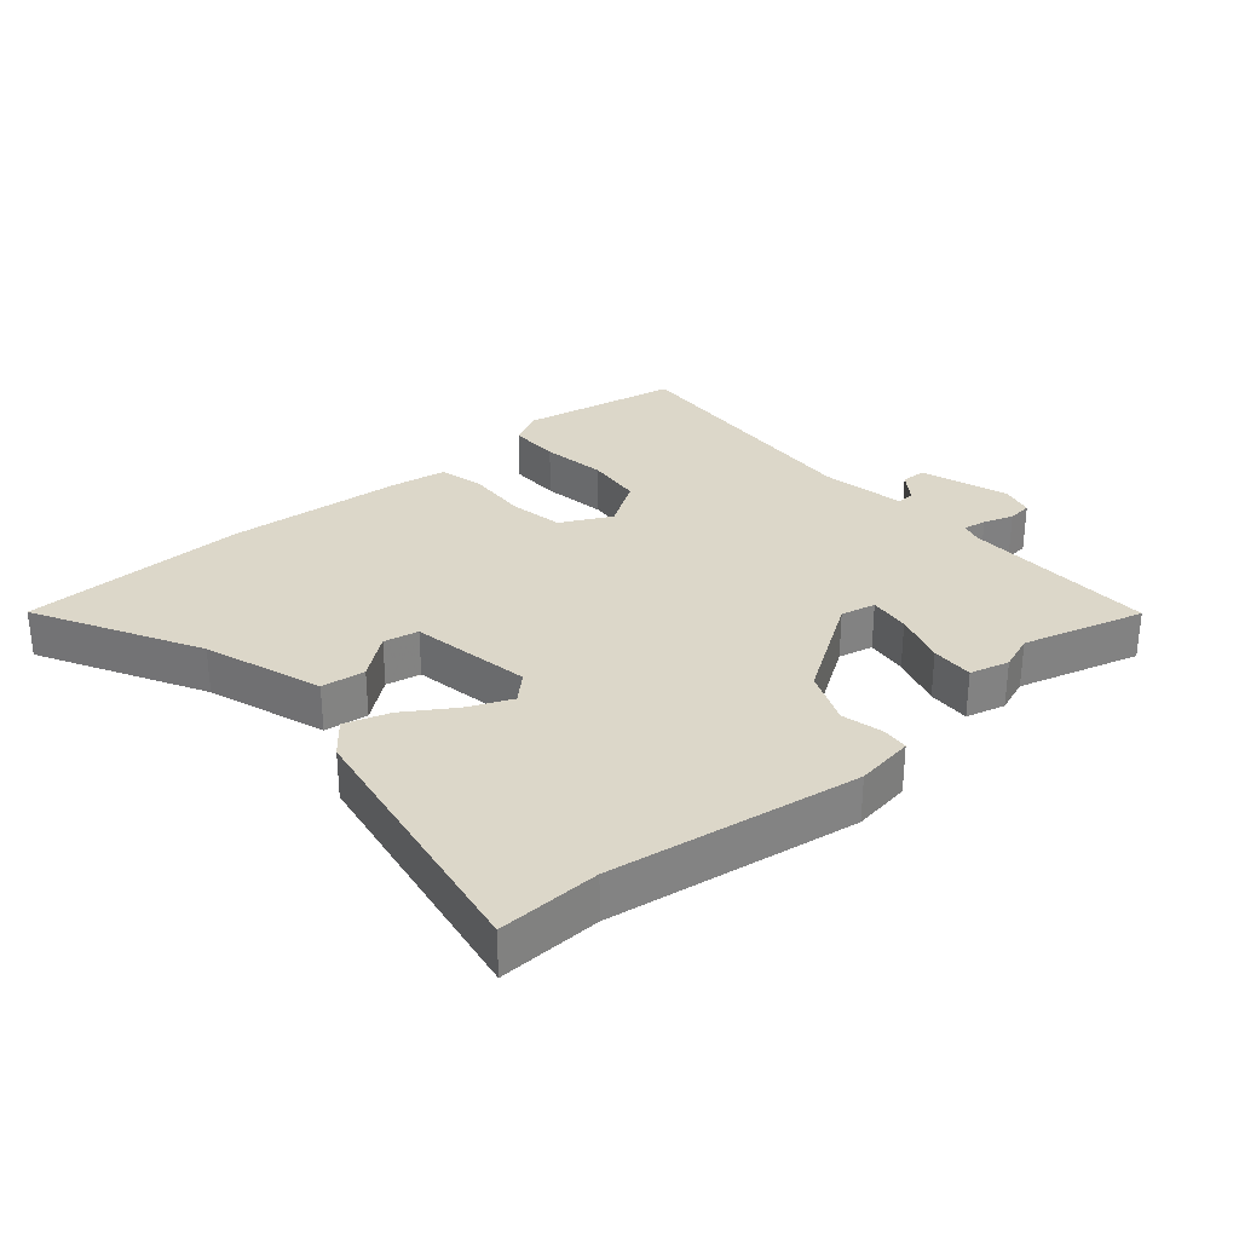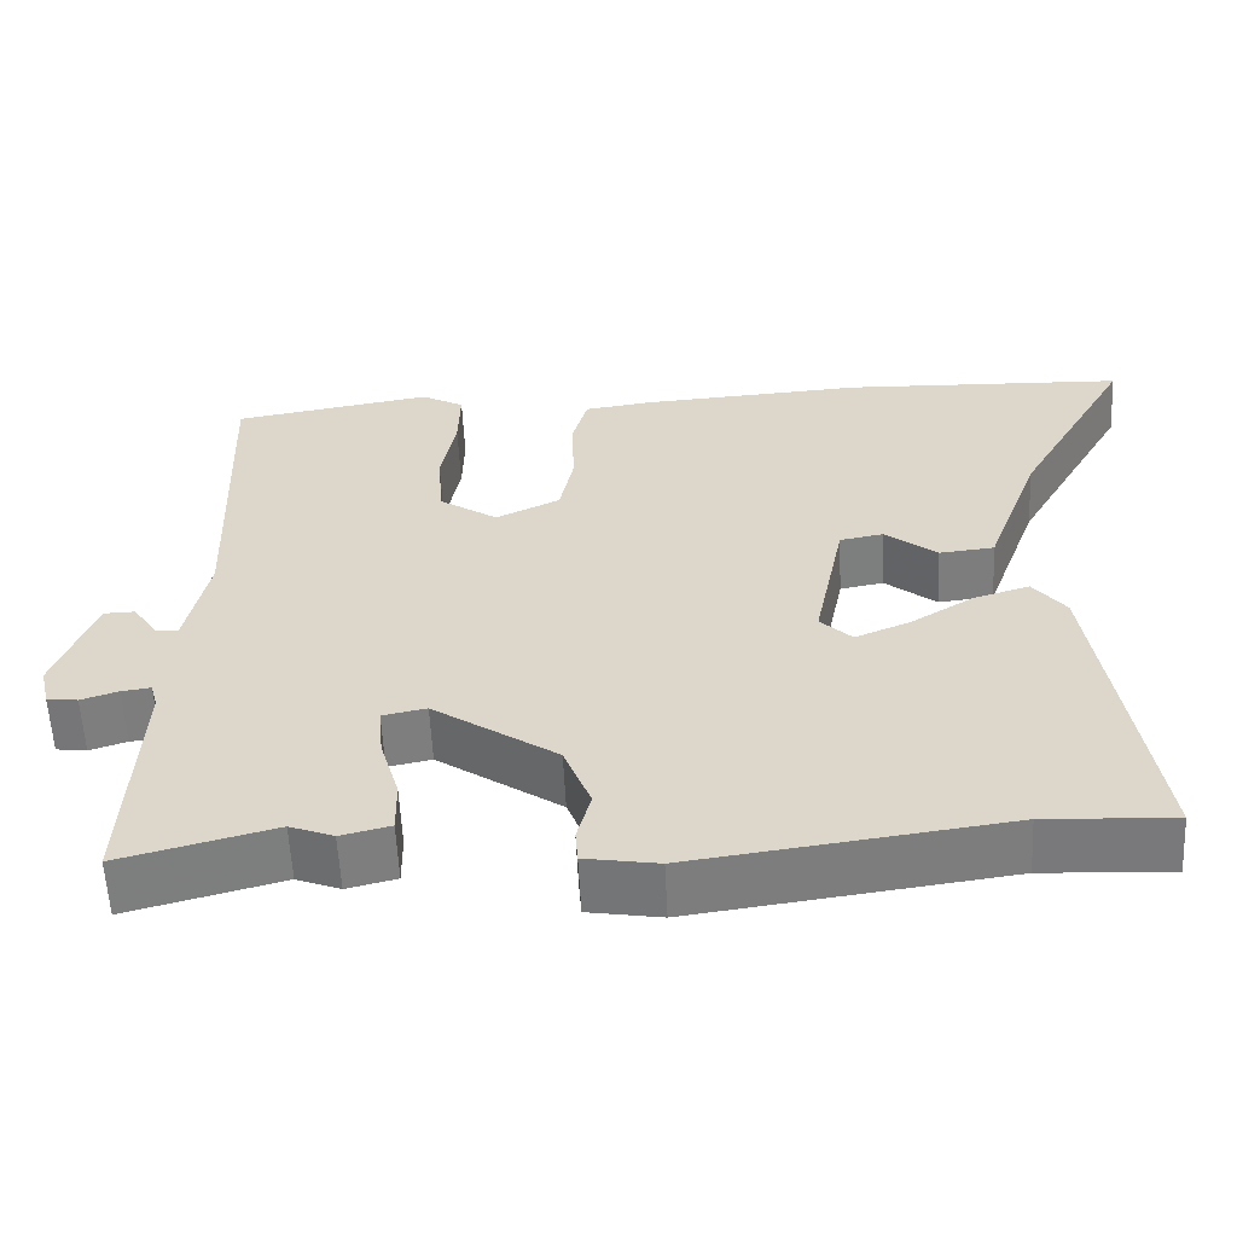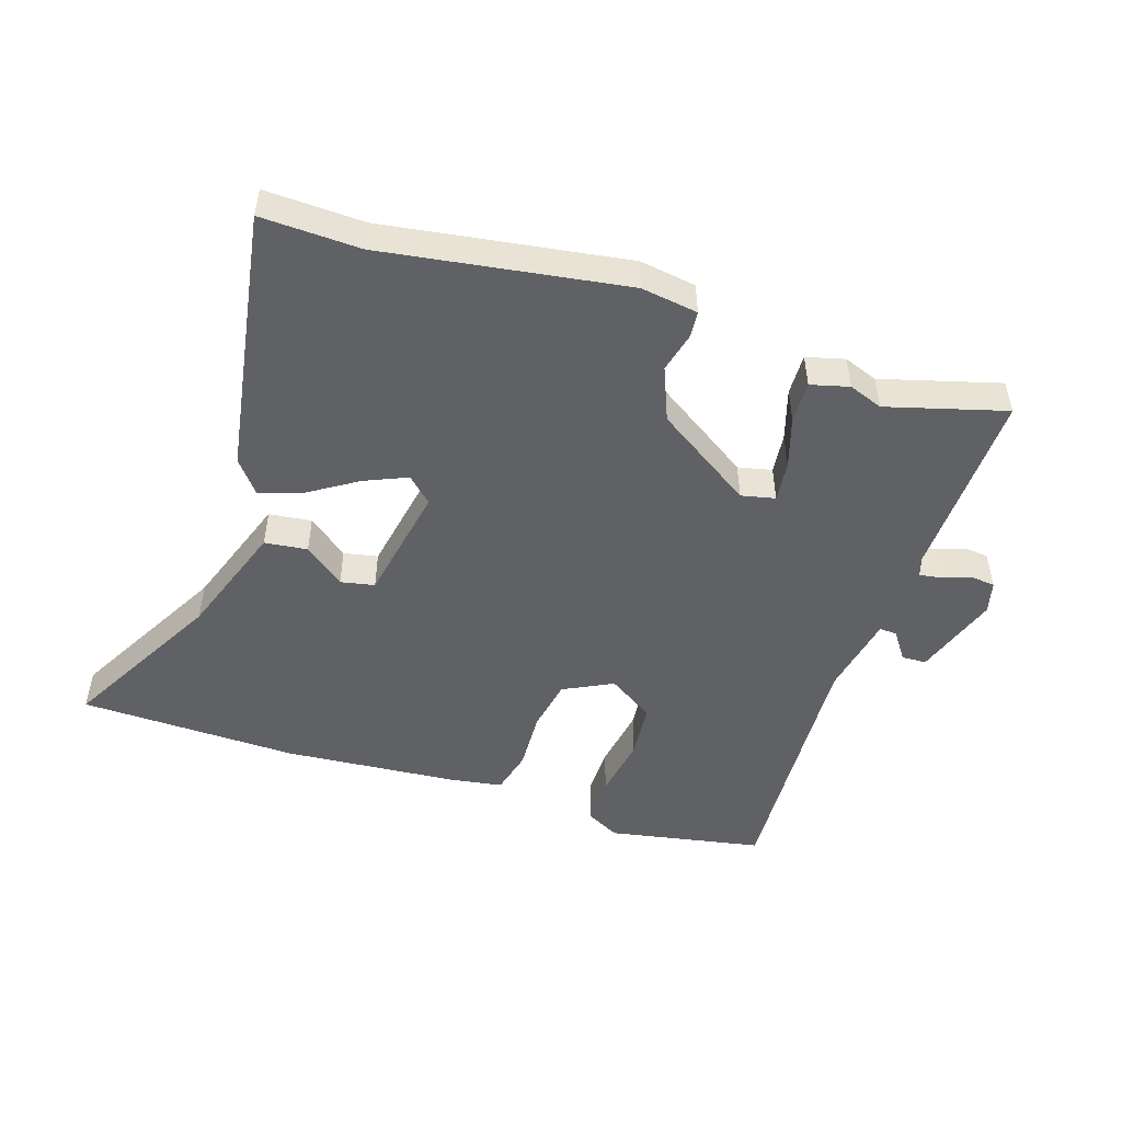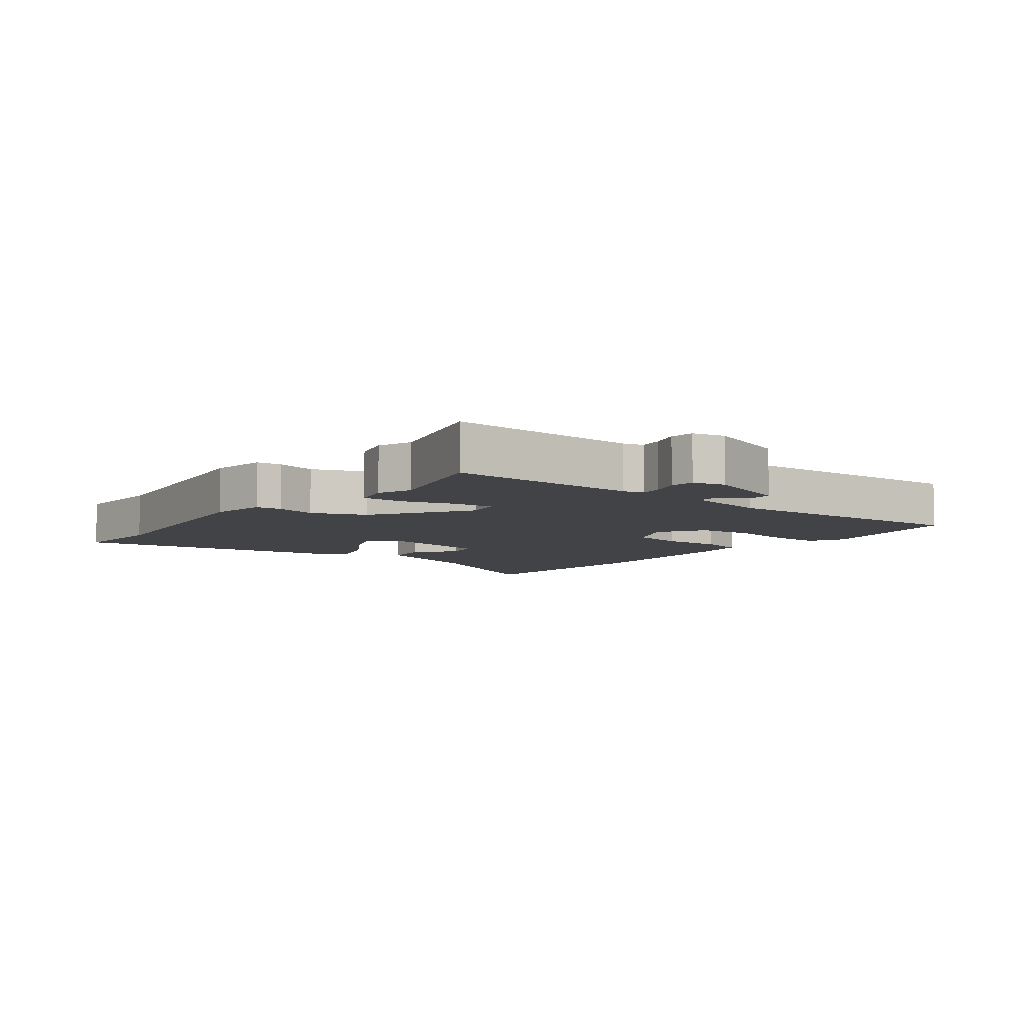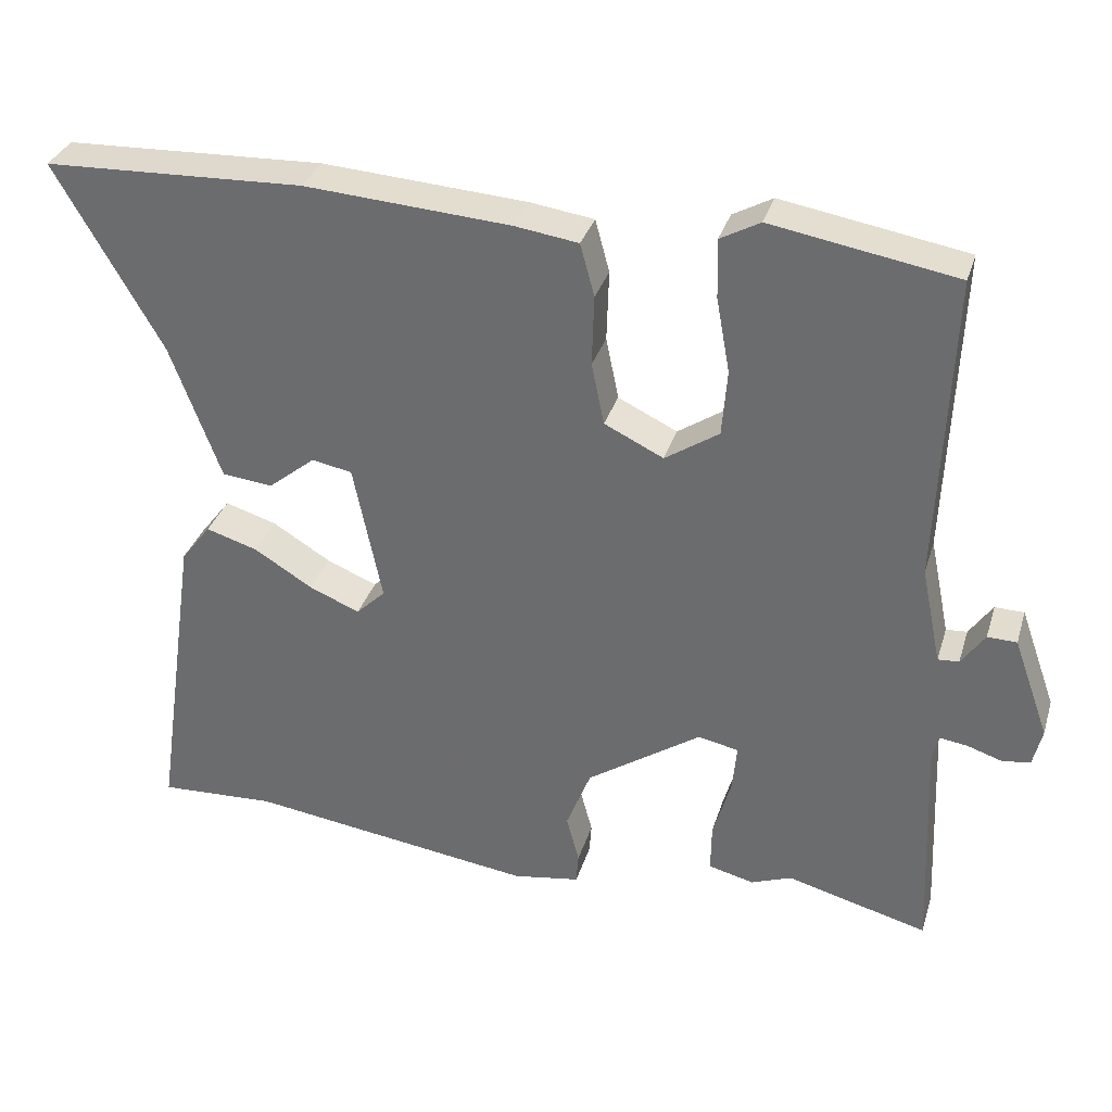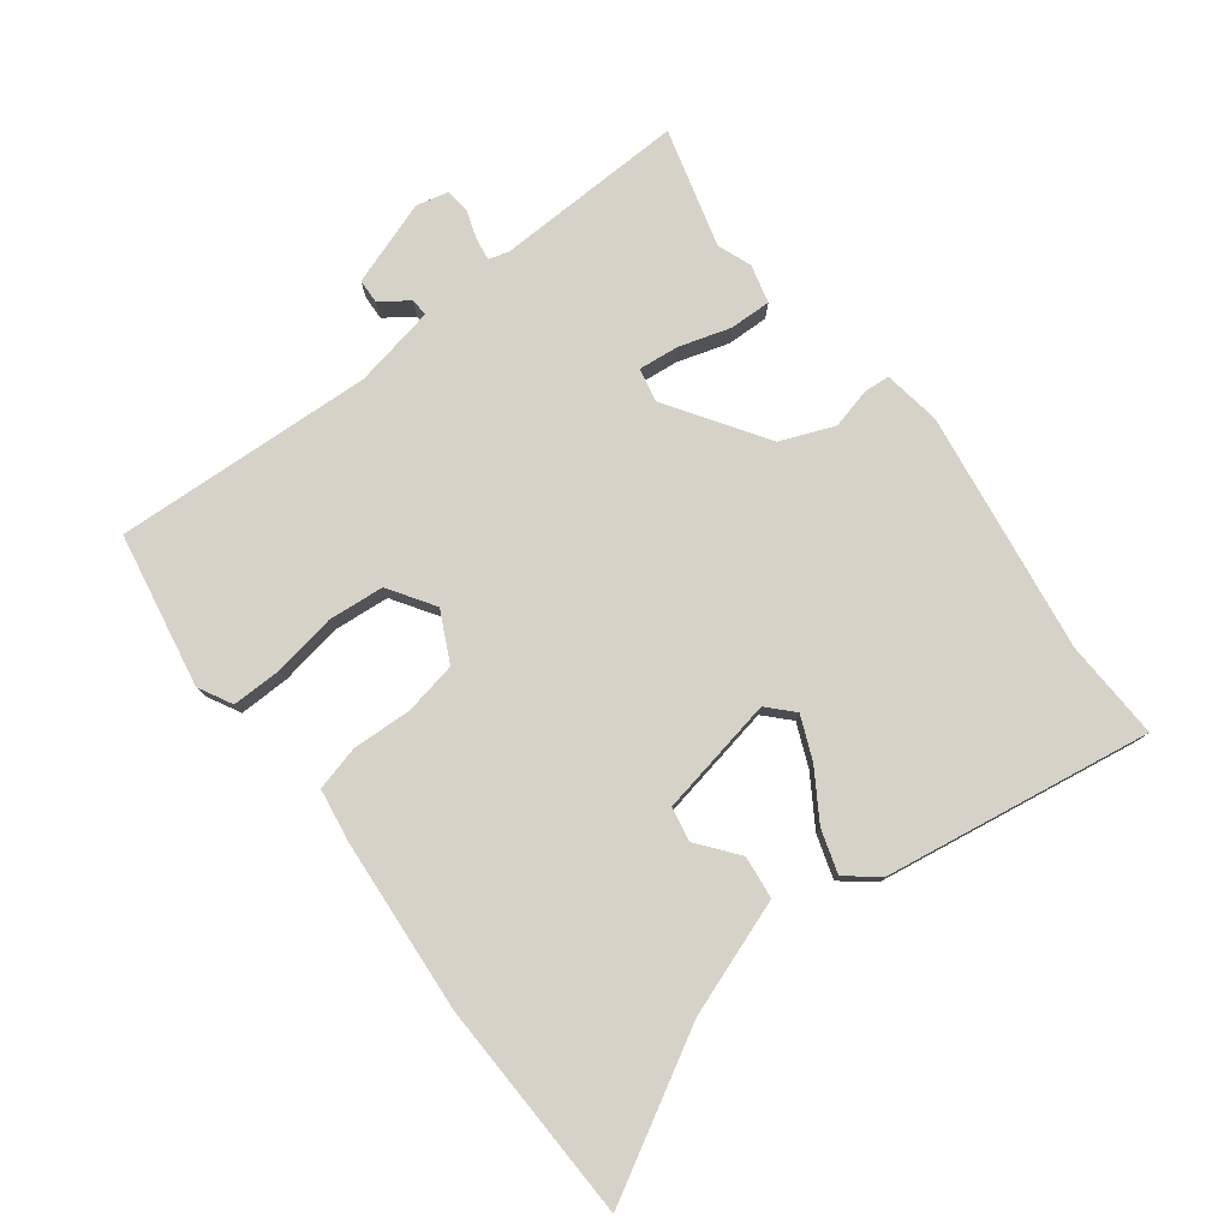
<metadata>
{"format":"obj","ext":"obj","renderer":"f3d","projection":"perspective","resolution":1024,"background":"white","views":[{"elev":30.3,"azim":140.5,"up":"+Y"},{"elev":-58.4,"azim":2.8,"up":"+Z"},{"elev":-49.5,"azim":162.9,"up":"+Y"},{"elev":-6.9,"azim":-127.3,"up":"+Y"},{"elev":33.2,"azim":-163.8,"up":"+Z"},{"elev":77.8,"azim":53.3,"up":"+Y"}]}
</metadata>
<code>
v -0.499 0.07 0.493
v -0.253 0.07 0.535
v -0.2 0.07 0.506
v -0.202 0.07 0.427
v -0.22 0.07 0.328
v -0.213 0.07 0.239
v -0.141 0.07 0.191
v -0.062 0.07 0.229
v -0.045 0.07 0.312
v -0.048 0.07 0.407
v -0.029 0.07 0.477
v 0.056 0.07 0.489
v 0.331 0.07 0.507
v 0.679 0.07 0.493
v 0.537 0.07 0.245
v 0.47 0.07 0.064
v 0.402 0.07 0.057
v 0.339 0.07 0.108
v 0.285 0.07 0.098
v 0.247 0.07 -0.089
v 0.286 0.07 -0.127
v 0.354 0.07 -0.099
v 0.432 0.07 -0.051
v 0.501 0.07 -0.03
v 0.541 0.07 -0.082
v 0.603 0.07 -0.505
v 0.446 0.07 -0.497
v 0.061 0.07 -0.549
v -0.029 0.07 -0.534
v -0.032 0.07 -0.493
v -0.015 0.07 -0.429
v -0.048 0.07 -0.344
v -0.201 0.07 -0.24
v -0.255 0.07 -0.251
v -0.249 0.07 -0.315
v -0.225 0.07 -0.397
v -0.224 0.07 -0.463
v -0.285 0.07 -0.478
v -0.339 0.07 -0.457
v -0.528 0.07 -0.507
v -0.515 0.07 -0.205
v -0.524 0.07 -0.173
v -0.56 0.07 -0.178
v -0.606 0.07 -0.193
v -0.644 0.07 -0.188
v -0.656 0.07 -0.137
v -0.608 0.07 -0.003
v -0.569 0.07 -0.002
v -0.538 0.07 -0.047
v -0.51 0.07 -0.049
v -0.483 0.07 0.081
v -0.499 0 0.493
v -0.253 0 0.535
v -0.2 0 0.506
v -0.202 0 0.427
v -0.22 0 0.328
v -0.213 0 0.239
v -0.141 0 0.191
v -0.062 0 0.229
v -0.045 0 0.312
v -0.048 0 0.407
v -0.029 0 0.477
v 0.056 0 0.489
v 0.331 0 0.507
v 0.679 0 0.493
v 0.537 0 0.245
v 0.47 0 0.064
v 0.402 0 0.057
v 0.339 0 0.108
v 0.285 0 0.098
v 0.247 0 -0.089
v 0.286 0 -0.127
v 0.354 0 -0.099
v 0.432 0 -0.051
v 0.501 0 -0.03
v 0.541 0 -0.082
v 0.603 0 -0.505
v 0.446 0 -0.497
v 0.061 0 -0.549
v -0.029 0 -0.534
v -0.032 0 -0.493
v -0.015 0 -0.429
v -0.048 0 -0.344
v -0.201 0 -0.24
v -0.255 0 -0.251
v -0.249 0 -0.315
v -0.225 0 -0.397
v -0.224 0 -0.463
v -0.285 0 -0.478
v -0.339 0 -0.457
v -0.528 0 -0.507
v -0.515 0 -0.205
v -0.524 0 -0.173
v -0.56 0 -0.178
v -0.606 0 -0.193
v -0.644 0 -0.188
v -0.656 0 -0.137
v -0.608 0 -0.003
v -0.569 0 -0.002
v -0.538 0 -0.047
v -0.51 0 -0.049
v -0.483 0 0.081
f 46 47 48 49
f 46 49 50
f 43 44 45 46
f 42 43 46 50
f 41 42 50 51
f 39 40 41 51
f 35 36 37 38
f 34 35 38 39
f 28 29 30 31
f 27 28 31 32
f 26 27 32 33
f 22 23 24 25
f 21 22 25 26
f 20 21 26 33
f 15 16 17 18
f 15 18 19
f 14 15 19
f 13 14 19
f 9 10 11 12
f 8 9 12 13
f 2 3 4 5
f 2 5 6
f 1 2 6
f 34 39 51 1
f 8 13 19 20
f 7 8 20 33
f 6 7 33 34
f 1 6 34
f 100 99 98 97
f 101 100 97
f 97 96 95 94
f 101 97 94 93
f 102 101 93 92
f 102 92 91 90
f 89 88 87 86
f 90 89 86 85
f 82 81 80 79
f 83 82 79 78
f 84 83 78 77
f 76 75 74 73
f 77 76 73 72
f 84 77 72 71
f 69 68 67 66
f 70 69 66
f 70 66 65
f 70 65 64
f 63 62 61 60
f 64 63 60 59
f 56 55 54 53
f 57 56 53
f 57 53 52
f 52 102 90 85
f 71 70 64 59
f 84 71 59 58
f 85 84 58 57
f 85 57 52
f 1 52 53 2
f 2 53 54 3
f 3 54 55 4
f 4 55 56 5
f 5 56 57 6
f 6 57 58 7
f 7 58 59 8
f 8 59 60 9
f 9 60 61 10
f 10 61 62 11
f 11 62 63 12
f 12 63 64 13
f 13 64 65 14
f 14 65 66 15
f 15 66 67 16
f 16 67 68 17
f 17 68 69 18
f 18 69 70 19
f 19 70 71 20
f 20 71 72 21
f 21 72 73 22
f 22 73 74 23
f 23 74 75 24
f 24 75 76 25
f 25 76 77 26
f 26 77 78 27
f 27 78 79 28
f 28 79 80 29
f 29 80 81 30
f 30 81 82 31
f 31 82 83 32
f 32 83 84 33
f 33 84 85 34
f 34 85 86 35
f 35 86 87 36
f 36 87 88 37
f 37 88 89 38
f 38 89 90 39
f 39 90 91 40
f 40 91 92 41
f 41 92 93 42
f 42 93 94 43
f 43 94 95 44
f 44 95 96 45
f 45 96 97 46
f 46 97 98 47
f 47 98 99 48
f 48 99 100 49
f 49 100 101 50
f 50 101 102 51
f 51 102 52 1

</code>
